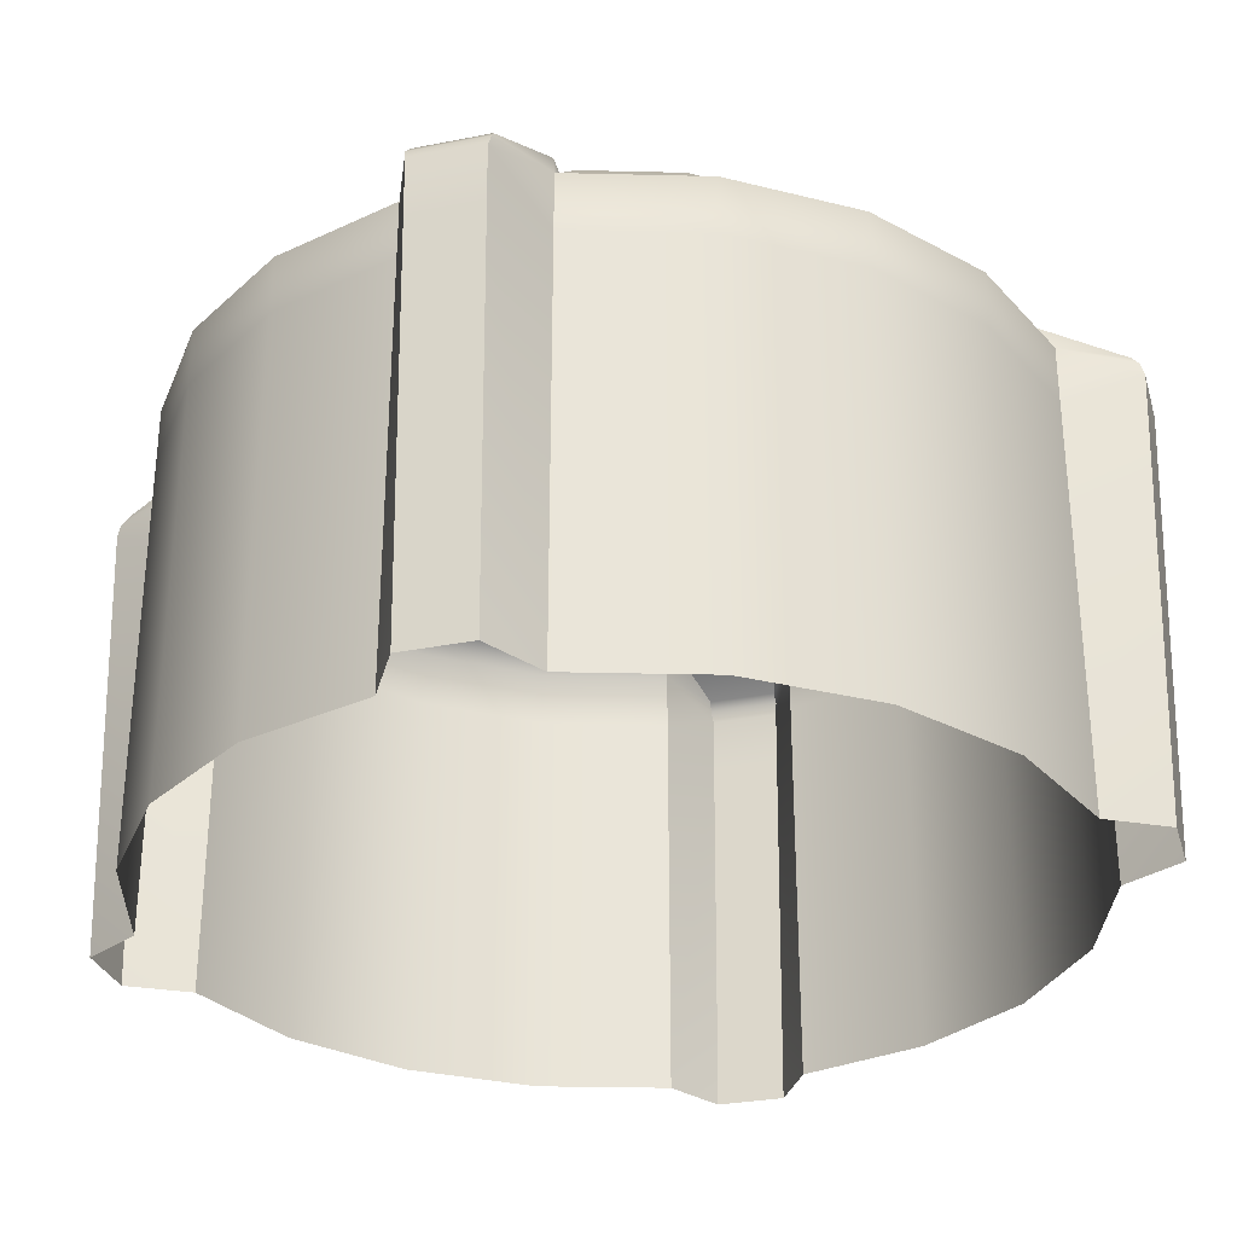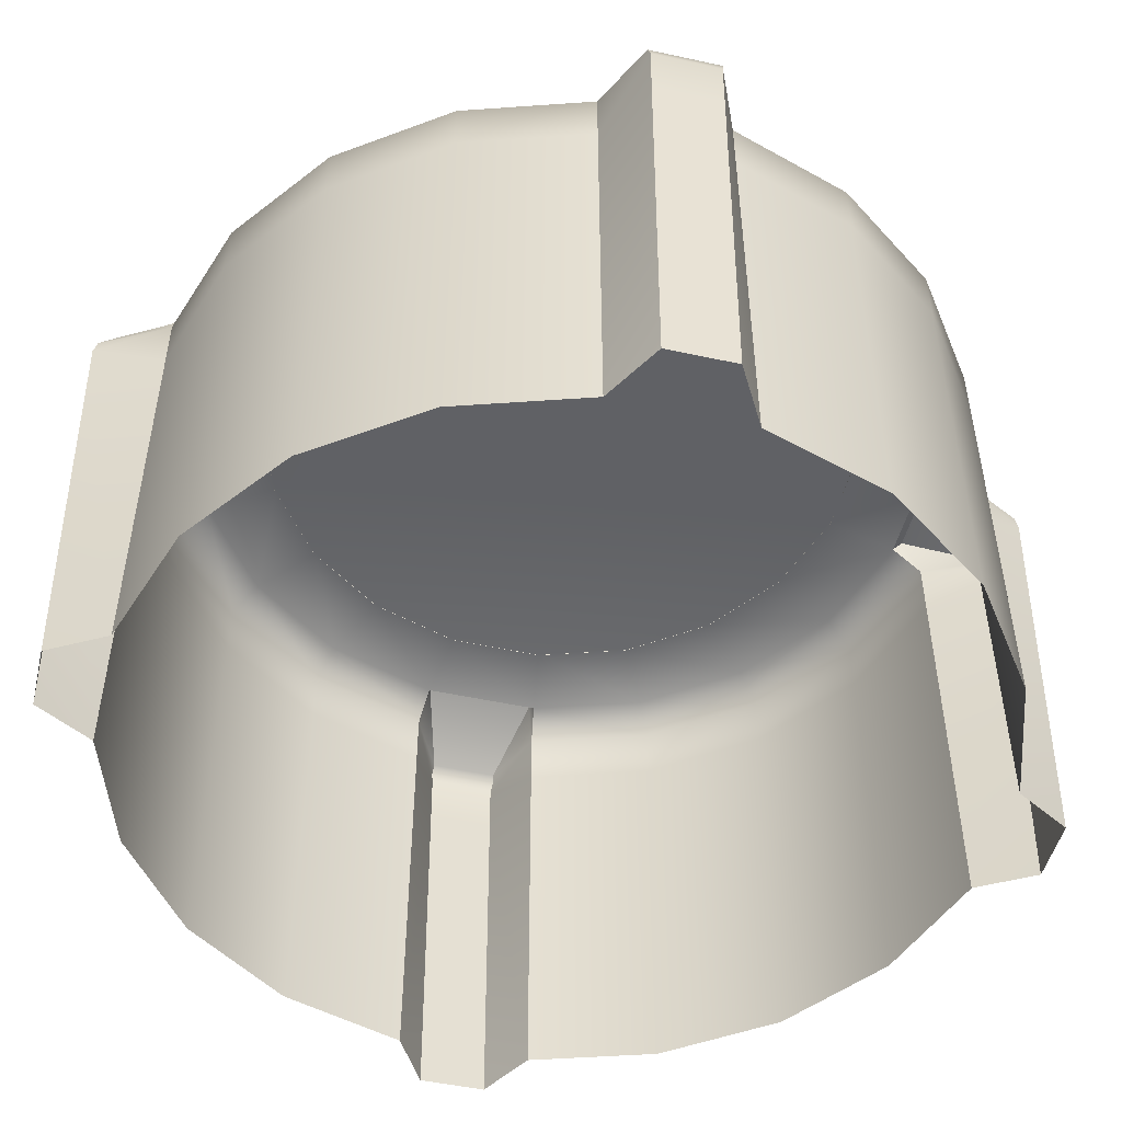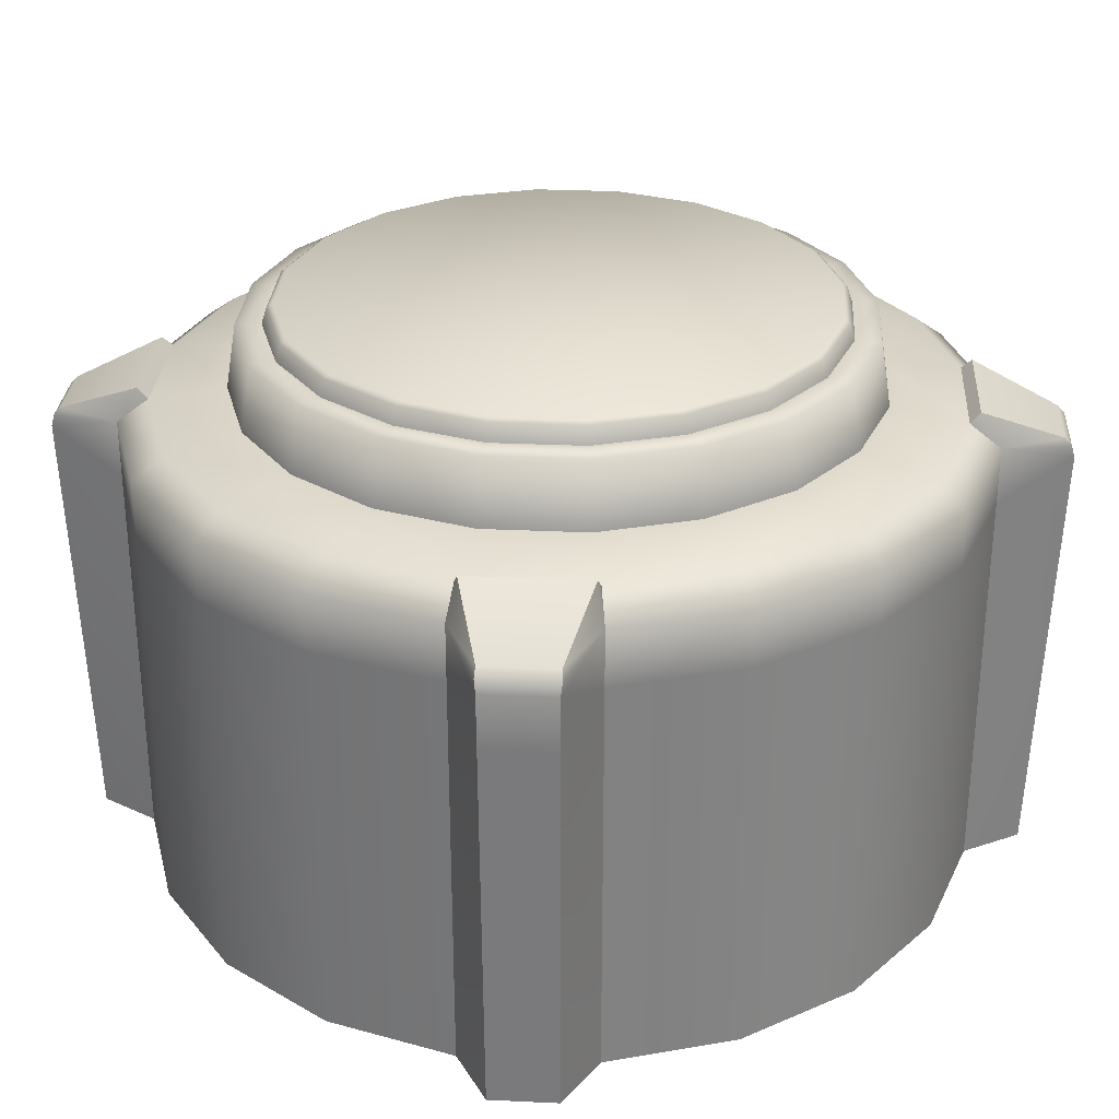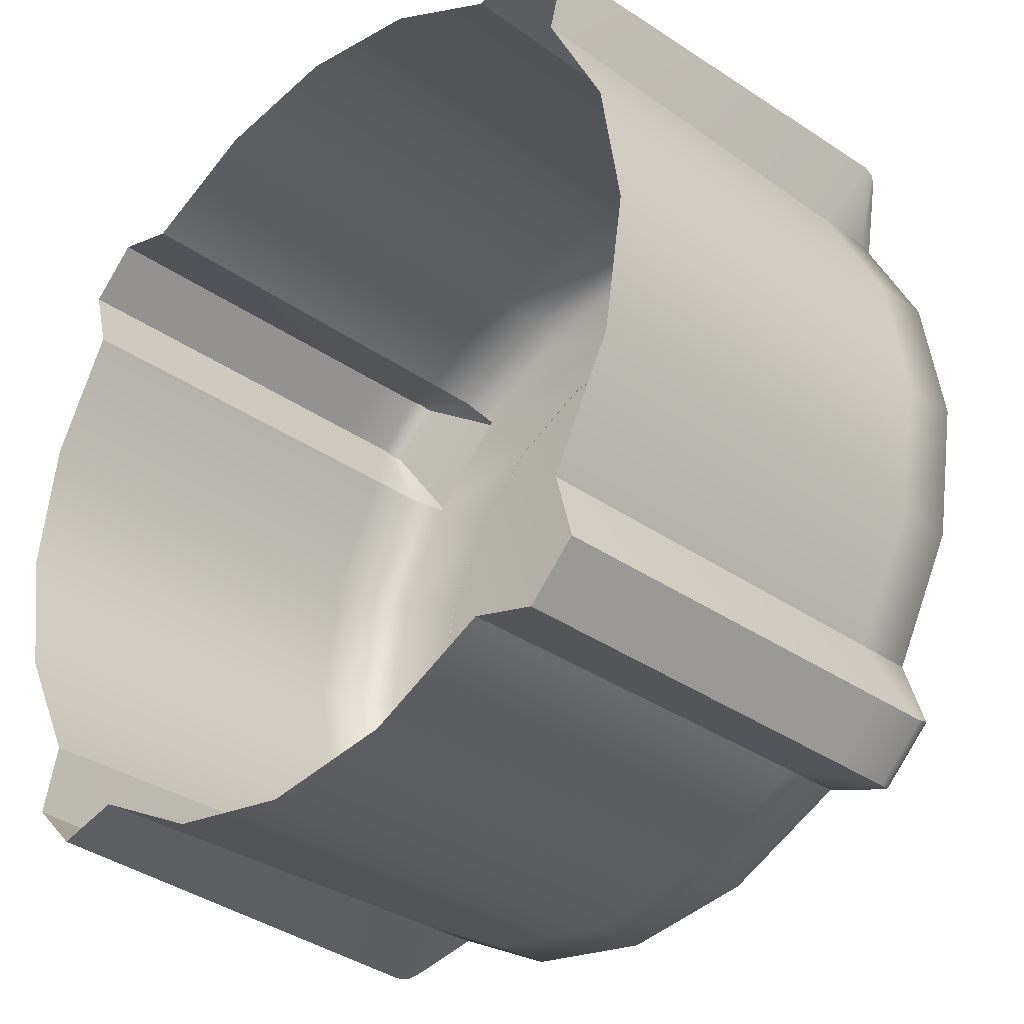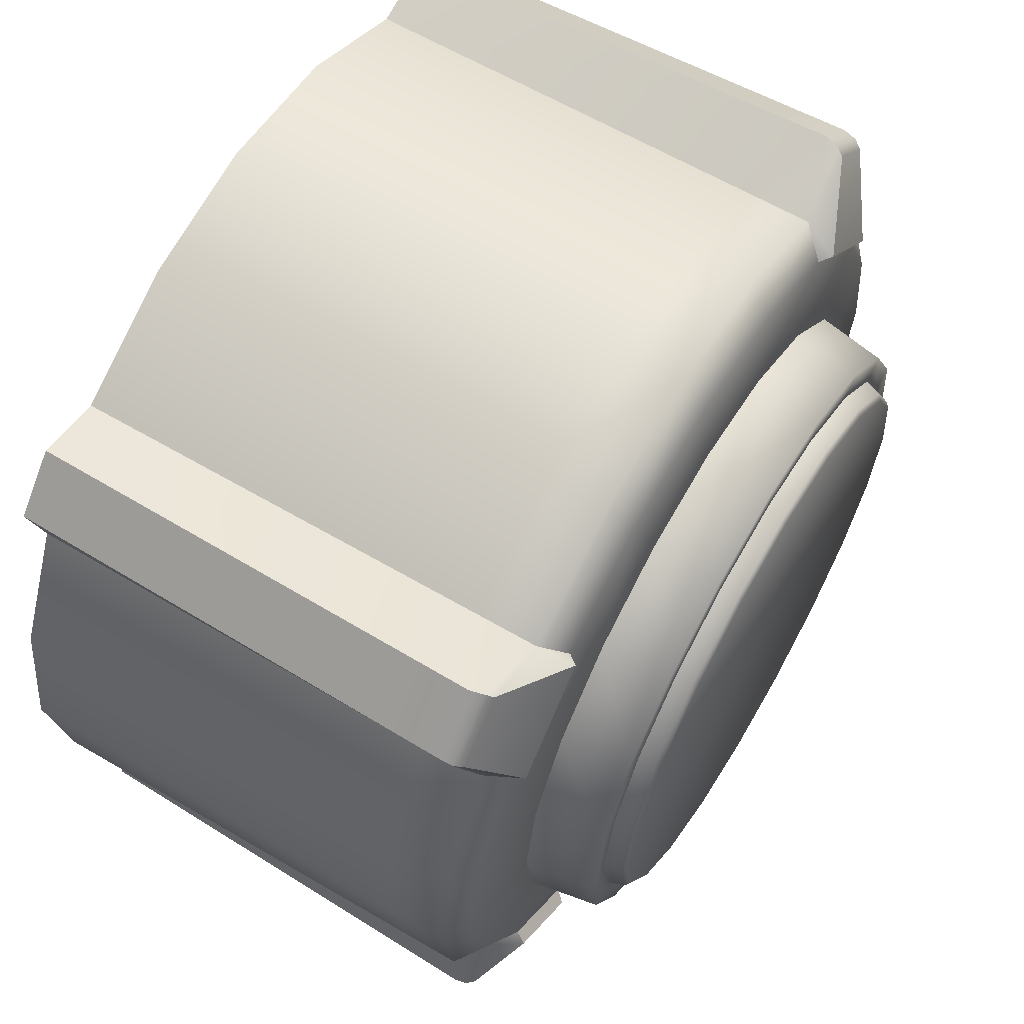
<metadata>
{"format":"obj","ext":"obj","renderer":"f3d","projection":"perspective","resolution":1024,"background":"white","views":[{"elev":-30.1,"azim":61.0,"up":"+Y"},{"elev":-49.3,"azim":31.4,"up":"+Y"},{"elev":29.3,"azim":-131.1,"up":"+Y"},{"elev":-32.4,"azim":45.3,"up":"+Z"},{"elev":63.1,"azim":120.6,"up":"+Z"}]}
</metadata>
<code>
o cmn_obj_switch_HD_1_cmn_obj_switch_HD_1_mesh
v 0.707 0.1619 -0.2297
v -0 0.1619 -0.7434
v -0.6014 0.1619 0.4369
v -0.707 0.1619 -0.2297
v -0.7434 0.1619 -0
v 0.4369 0.1619 -0.6014
v 0.6014 0.1619 0.4369
v 0.6014 0.1619 -0.4369
v -0.2863 0.14 -0.8811
v 0 0.08546 -1
v 0.2863 0.14 -0.8811
v 0.5878 0.08546 -0.809
v 0.2297 0.1619 -0.707
v -0.2297 0.1619 -0.707
v 0 0.14 -0.9264
v -0.4369 0.1619 -0.6014
v -0.7495 0.14 0.5445
v -0.8811 0.14 0.2863
v -1 0.08546 0
v -0.9264 0.14 0
v -0.8811 0.14 -0.2863
v -0.809 0.08546 -0.5878
v -0.707 0.1619 0.2297
v 0.5878 0.08546 0.809
v 0.2863 0.14 0.8811
v 0 0.14 0.9264
v -0.2863 0.14 0.8811
v -0.2297 0.1619 0.707
v 0 0.1619 0.7434
v 0.2297 0.1619 0.707
v 0.809 0.08546 -0.5878
v 0.9511 0.08546 -0.309
v 0.8811 0.14 -0.2863
v 1 0.08546 -0
v 0.9264 0.14 -0
v 0.9511 0.08546 0.309
v 0.8811 0.14 0.2863
v 0.809 0.08546 0.5878
v 0.707 0.1619 0.2297
v 0.7434 0.1619 -0
v -0.7495 0.14 -0.5445
v -0.6014 0.1619 -0.4369
v -0.5445 0.14 -0.7495
v -0.4369 0.1619 0.6014
v 0.7495 0.14 0.5445
v 0.4369 0.1619 0.6014
v 0.5445 0.14 -0.7495
v 0.7495 0.14 -0.5445
v -0.309 0.08546 -0.9511
v -0.309 -0.05022 -0.9511
v -0.309 -1 -0.9511
v 0 -1 -1
v 0 -0.05022 -1
v 0.309 -1 -0.9511
v 0.309 -0.05022 -0.9511
v 0.309 0.08546 -0.9511
v -0.809 0.08546 0.5878
v -0.9511 0.08546 0.309
v -0.9511 -0.05022 0.309
v -0.9511 -1 0.309
v -0.809 -1 0.5878
v -1 -1 -0
v -1 -0.05022 0
v -0.9511 -1 -0.309
v -0.9511 -0.05022 -0.309
v -0.809 -1 -0.5878
v -0.809 -0.05022 -0.5878
v -0.9511 0.08546 -0.309
v 0.309 0.08546 0.9511
v 0.5878 -0.05022 0.809
v 0.309 -0.05022 0.9511
v 0.309 -1 0.9511
v 0 -1 1
v 0 -0.05022 1
v -0.309 -1 0.9511
v -0.309 -0.05022 0.9511
v -0.5878 -1 0.809
v -0.5878 -0.05022 0.809
v -0.5878 0.08546 0.809
v -0.309 0.08546 0.9511
v 0 0.08546 1
v 0.809 -0.05022 0.5878
v 0.9511 -0.05022 0.309
v 1 -0.05022 -0
v 0.809 -0.05022 -0.5878
v 0.9511 -0.05022 -0.309
v 0.9511 -1 -0.309
v 0.809 -1 -0.5878
v 1 -1 -0
v 0.9511 -1 0.309
v 0.8737 -0.09587 -0.7604
v 0.8771 0.03329 -0.7634
v 0.8736 0.06238 -0.7549
v 0.7446 0.08141 -0.8606
v 0.5659 0.1643 -0.7621
v 0.5878 -0.05022 -0.809
v 0.7634 0.03329 -0.8771
v 0.7549 0.06238 -0.8736
v -0.5663 0.1643 -0.7601
v -0.8612 0.08141 -0.744
v -0.7544 0.06238 -0.8742
v -0.8778 0.03329 -0.7628
v -0.7628 0.03329 -0.8778
v -0.8743 -0.09587 -0.7598
v -0.7598 -0.09587 -0.8743
v -0.7388 -1 -0.8501
v -0.8611 0.08141 0.7442
v -0.566 0.1643 0.761
v -0.7545 0.06238 0.874
v -0.763 0.03329 0.8776
v -0.8776 0.03329 0.763
v -0.76 -0.09587 0.8741
v -0.8741 -0.09587 0.76
v -0.8499 -1 0.7389
v -0.7389 -1 0.8499
v 0.8612 0.08141 0.744
v 0.7543 0.06238 0.8742
v 0.8742 0.06238 0.7543
v 0.7628 0.03329 0.8778
v 0.8743 -0.09587 0.7598
v 0.7387 -1 0.8501
v 0.8501 -1 0.7387
v -0.5878 -1 -0.809
v -0.5878 -0.05022 -0.809
v -0.5878 0.08546 -0.809
v -0.744 0.08141 -0.8612
v -0.8501 -1 -0.7388
v -0.8742 0.06238 -0.7544
v -0.809 -0.05022 0.5878
v -0.874 0.06238 0.7545
v -0.761 0.1643 0.566
v -0.7442 0.08141 0.8611
v 0.7598 -0.09587 0.8743
v 0.5878 -1 0.809
v 0.744 0.08141 0.8612
v 0.809 -1 0.5878
v 0.8778 0.03329 0.7628
v 0.7611 0.1643 0.5658
v 0.7394 -1 -0.8495
v 0.8495 -1 -0.7394
v 0.5878 -1 -0.809
v 0.7604 -0.09587 -0.8737
v 0.8606 0.08141 -0.7446
v 0.7604 0.1643 -0.5677
v -0.7612 0.1643 -0.5652
v -0.5445 0.14 0.7495
v 0.5445 0.14 0.7495
v 0.5658 0.1643 0.7611
v 0.205 0.314 -0.6308
v -0 0.315 -0.723
v -0 0.314 -0.6632
v -0.205 0.314 -0.6308
v -0.425 0.315 -0.5849
v -0.3898 0.314 -0.5366
v -0.6876 0.315 -0.2234
v -0.723 0.315 -0
v -0.5849 0.315 0.425
v -0.6308 0.314 0.205
v -0.425 0.315 0.5849
v -0.3898 0.314 0.5366
v -0.2049 0.314 0.6308
v 0 0.315 0.723
v 0.2234 0.315 0.6876
v 0 0.314 0.6632
v 0.205 0.314 0.6308
v 0.425 0.315 0.5849
v 0.3898 0.314 0.5366
v 0.5849 0.315 0.425
v 0.5366 0.314 0.3898
v 0.6876 0.315 0.2234
v 0.6308 0.314 0.2049
v 0.6308 0.314 -0.205
v 0.5849 0.315 -0.425
v 0.5366 0.314 -0.3898
v 0.425 0.315 -0.5849
v 0.3898 0.314 -0.5366
v 0.2234 0.315 -0.6876
v 0.2313 0.1606 -0.7119
v -0 0.1606 -0.7486
v -0.2234 0.315 -0.6876
v -0.2313 0.1606 -0.7119
v -0.44 0.1606 -0.6056
v -0.5849 0.315 -0.425
v -0.6056 0.1606 -0.44
v -0.7119 0.1606 -0.2313
v -0.7486 0.1606 -0
v -0.6876 0.315 0.2234
v -0.7119 0.1606 0.2313
v -0.6056 0.1606 0.44
v -0.44 0.1606 0.6056
v -0.2234 0.315 0.6876
v -0.2313 0.1606 0.7119
v 0 0.1606 0.7486
v 0.2313 0.1606 0.7119
v 0.44 0.1606 0.6056
v 0.6056 0.1606 0.44
v 0.7119 0.1606 0.2313
v 0.723 0.315 -0
v 0.7486 0.1606 -0
v 0.7119 0.1606 -0.2313
v 0.6876 0.315 -0.2234
v 0.6056 0.1606 -0.44
v 0.44 0.1606 -0.6056
v -0 0.3617 -0.6375
v 0.197 0.3617 -0.6063
v -0.3747 0.3617 -0.5157
v 0.3747 0.3617 -0.5157
v -0.5157 0.3617 -0.3747
v 0.5157 0.3617 -0.3747
v -0.6063 0.3617 -0.197
v 0.6063 0.3617 -0.197
v 0.6375 0.3617 -0
v 0.6063 0.3617 0.197
v -0.5157 0.3617 0.3747
v 0.5157 0.3617 0.3747
v 0.3747 0.3617 0.5157
v -0.197 0.3617 0.6063
v 0.6188 0.3527 0.2011
v 0.5264 0.3527 0.3824
v 0.3824 0.3527 0.5264
v 0.2011 0.3527 0.6188
v 0 0.3527 0.6506
v -0.2011 0.3527 0.6188
v -0.3824 0.3527 0.5264
v -0.5366 0.314 0.3898
v -0.5264 0.3527 0.3824
v -0.6188 0.3527 0.2011
v -0.6632 0.314 -0
v -0.6506 0.3527 -0
v -0.6308 0.314 -0.205
v -0.6188 0.3527 -0.2011
v -0.5366 0.314 -0.3898
v -0.5264 0.3527 -0.3824
v -0.3824 0.3527 -0.5264
v -0.2011 0.3527 -0.6188
v -0 0.3527 -0.6506
v 0.2011 0.3527 -0.6188
v 0.3824 0.3527 -0.5264
v 0.5264 0.3527 -0.3824
v 0.6188 0.3527 -0.2011
v 0.6632 0.314 -0
v 0.6506 0.3527 -0
v -0.197 0.3617 -0.6063
v -0.6375 0.3617 -0
v -0.6063 0.3617 0.197
v -0.3747 0.3617 0.5157
v 0 0.3617 0.6375
v 0.197 0.3617 0.6063
f 39 40 1
f 14 28 29
f 29 2 14
f 16 44 28
f 28 14 16
f 42 3 44
f 44 16 42
f 4 23 3
f 3 42 4
f 4 5 23
f 2 29 30
f 30 13 2
f 13 30 46
f 46 6 13
f 6 46 7
f 7 8 6
f 8 7 39
f 39 1 8
f 125 43 49
f 43 9 49
f 49 9 10
f 9 15 10
f 10 15 56
f 15 11 56
f 56 11 12
f 12 11 47
f 11 13 47
f 47 13 6
f 13 11 2
f 11 15 2
f 2 15 14
f 15 9 14
f 14 9 16
f 9 43 16
f 57 17 58
f 17 18 58
f 58 18 19
f 18 20 19
f 19 20 68
f 20 21 68
f 68 21 22
f 22 21 41
f 21 4 41
f 41 4 42
f 4 21 5
f 21 20 5
f 5 20 23
f 20 18 23
f 23 18 3
f 18 17 3
f 24 147 69
f 147 25 69
f 69 25 81
f 25 26 81
f 81 26 80
f 26 27 80
f 80 27 79
f 79 27 146
f 27 28 146
f 146 28 44
f 28 27 29
f 27 26 29
f 29 26 30
f 26 25 30
f 30 25 46
f 25 147 46
f 31 48 32
f 48 33 32
f 32 33 34
f 33 35 34
f 34 35 36
f 35 37 36
f 36 37 38
f 38 37 45
f 37 39 45
f 45 39 7
f 39 37 40
f 37 35 40
f 40 35 1
f 35 33 1
f 41 42 43
f 43 42 16
f 146 44 17
f 17 44 3
f 45 7 147
f 147 7 46
f 48 8 33
f 33 8 1
f 47 6 48
f 48 6 8
f 125 49 124
f 49 50 124
f 50 51 124
f 124 51 123
f 51 50 52
f 50 53 52
f 52 53 54
f 53 55 54
f 54 55 141
f 141 55 96
f 96 55 12
f 12 55 56
f 55 53 56
f 56 53 10
f 53 50 10
f 10 50 49
f 57 58 129
f 58 59 129
f 59 60 129
f 129 60 61
f 60 59 62
f 59 63 62
f 62 63 64
f 63 65 64
f 64 65 66
f 66 65 67
f 67 65 22
f 22 65 68
f 65 63 68
f 68 63 19
f 63 59 19
f 19 59 58
f 24 69 70
f 69 71 70
f 71 72 70
f 70 72 134
f 72 71 73
f 71 74 73
f 73 74 75
f 74 76 75
f 75 76 77
f 77 76 78
f 78 76 79
f 79 76 80
f 76 74 80
f 80 74 81
f 74 71 81
f 81 71 69
f 82 83 38
f 38 83 36
f 83 84 36
f 36 84 34
f 31 32 85
f 32 86 85
f 86 87 85
f 85 87 88
f 87 86 89
f 86 84 89
f 89 84 90
f 84 83 90
f 90 83 136
f 83 82 136
f 84 86 34
f 34 86 32
f 91 142 92
f 142 97 92
f 92 97 93
f 97 98 93
f 98 94 93
f 93 94 143
f 94 95 143
f 143 95 144
f 142 96 97
f 96 12 97
f 97 12 98
f 98 12 94
f 94 12 95
f 12 47 95
f 99 126 145
f 145 126 100
f 126 101 100
f 100 101 128
f 128 101 102
f 101 103 102
f 102 103 104
f 103 105 104
f 105 106 104
f 104 106 127
f 131 107 108
f 108 107 132
f 107 130 132
f 132 130 109
f 109 130 110
f 130 111 110
f 110 111 112
f 111 113 112
f 113 114 112
f 112 114 115
f 148 135 138
f 138 135 116
f 135 117 116
f 116 117 118
f 118 117 137
f 117 119 137
f 137 119 120
f 119 133 120
f 133 121 120
f 120 121 122
f 106 105 123
f 123 105 124
f 105 103 124
f 124 103 125
f 103 101 125
f 101 126 125
f 126 99 125
f 125 99 43
f 127 66 104
f 66 67 104
f 104 67 102
f 67 22 102
f 102 22 128
f 128 22 100
f 100 22 145
f 22 41 145
f 114 113 61
f 61 113 129
f 113 111 129
f 129 111 57
f 111 130 57
f 130 107 57
f 107 131 57
f 57 131 17
f 115 77 112
f 77 78 112
f 112 78 110
f 78 79 110
f 110 79 109
f 109 79 132
f 132 79 108
f 79 146 108
f 121 133 134
f 134 133 70
f 133 119 70
f 70 119 24
f 119 117 24
f 117 135 24
f 135 148 24
f 24 148 147
f 122 136 120
f 136 82 120
f 120 82 137
f 82 38 137
f 137 38 118
f 118 38 116
f 116 38 138
f 38 45 138
f 139 142 140
f 140 142 91
f 139 141 142
f 142 141 96
f 140 91 88
f 88 91 85
f 91 92 85
f 85 92 31
f 92 93 31
f 93 143 31
f 143 144 31
f 31 144 48
f 43 99 41
f 41 99 145
f 17 131 146
f 146 131 108
f 147 148 45
f 45 148 138
f 48 144 47
f 47 144 95
f 175 177 176
f 176 177 149
f 177 150 149
f 149 150 151
f 150 180 151
f 151 180 152
f 180 153 152
f 152 153 154
f 153 183 154
f 154 183 232
f 183 155 232
f 232 155 230
f 155 156 230
f 230 156 228
f 156 187 228
f 228 187 158
f 187 157 158
f 158 157 225
f 157 159 225
f 225 159 160
f 159 191 160
f 160 191 161
f 191 162 161
f 161 162 164
f 162 163 164
f 164 163 165
f 163 166 165
f 165 166 167
f 166 168 167
f 167 168 169
f 168 170 169
f 169 170 171
f 170 198 171
f 171 198 241
f 198 201 241
f 241 201 172
f 201 173 172
f 172 173 174
f 173 175 174
f 174 175 176
f 175 203 177
f 203 178 177
f 177 178 150
f 178 179 150
f 150 179 180
f 179 181 180
f 180 181 153
f 181 182 153
f 153 182 183
f 182 184 183
f 183 184 155
f 184 185 155
f 155 185 156
f 185 186 156
f 156 186 187
f 186 188 187
f 187 188 157
f 188 189 157
f 157 189 159
f 189 190 159
f 159 190 191
f 190 192 191
f 191 192 162
f 192 193 162
f 162 193 163
f 193 194 163
f 163 194 166
f 194 195 166
f 166 195 168
f 195 196 168
f 168 196 170
f 196 197 170
f 170 197 198
f 197 199 198
f 198 199 201
f 199 200 201
f 201 200 173
f 200 202 173
f 173 202 175
f 202 203 175
f 204 243 205
f 243 206 205
f 205 206 207
f 206 208 207
f 207 208 209
f 208 210 209
f 209 210 211
f 210 244 211
f 211 244 212
f 244 245 212
f 212 245 213
f 245 214 213
f 213 214 215
f 214 246 215
f 215 246 216
f 246 217 216
f 216 217 248
f 217 247 248
f 241 242 171
f 242 218 171
f 171 218 169
f 218 219 169
f 169 219 167
f 219 220 167
f 167 220 165
f 220 221 165
f 165 221 164
f 221 222 164
f 164 222 161
f 222 223 161
f 161 223 160
f 223 224 160
f 160 224 225
f 224 226 225
f 225 226 158
f 226 227 158
f 158 227 228
f 227 229 228
f 228 229 230
f 229 231 230
f 230 231 232
f 231 233 232
f 232 233 154
f 233 234 154
f 154 234 152
f 234 235 152
f 152 235 151
f 235 236 151
f 151 236 149
f 236 237 149
f 149 237 176
f 237 238 176
f 176 238 174
f 238 239 174
f 174 239 172
f 239 240 172
f 172 240 241
f 241 240 242
f 240 211 242
f 242 211 212
f 211 240 209
f 240 239 209
f 209 239 207
f 239 238 207
f 207 238 205
f 238 237 205
f 205 237 204
f 237 236 204
f 204 236 243
f 236 235 243
f 243 235 206
f 235 234 206
f 206 234 208
f 234 233 208
f 208 233 210
f 233 231 210
f 210 231 244
f 231 229 244
f 244 229 245
f 229 227 245
f 245 227 214
f 227 226 214
f 214 226 246
f 226 224 246
f 246 224 217
f 224 223 217
f 217 223 247
f 223 222 247
f 247 222 248
f 222 221 248
f 248 221 216
f 221 220 216
f 216 220 215
f 220 219 215
f 215 219 213
f 219 218 213
f 213 218 212
f 218 242 212

</code>
